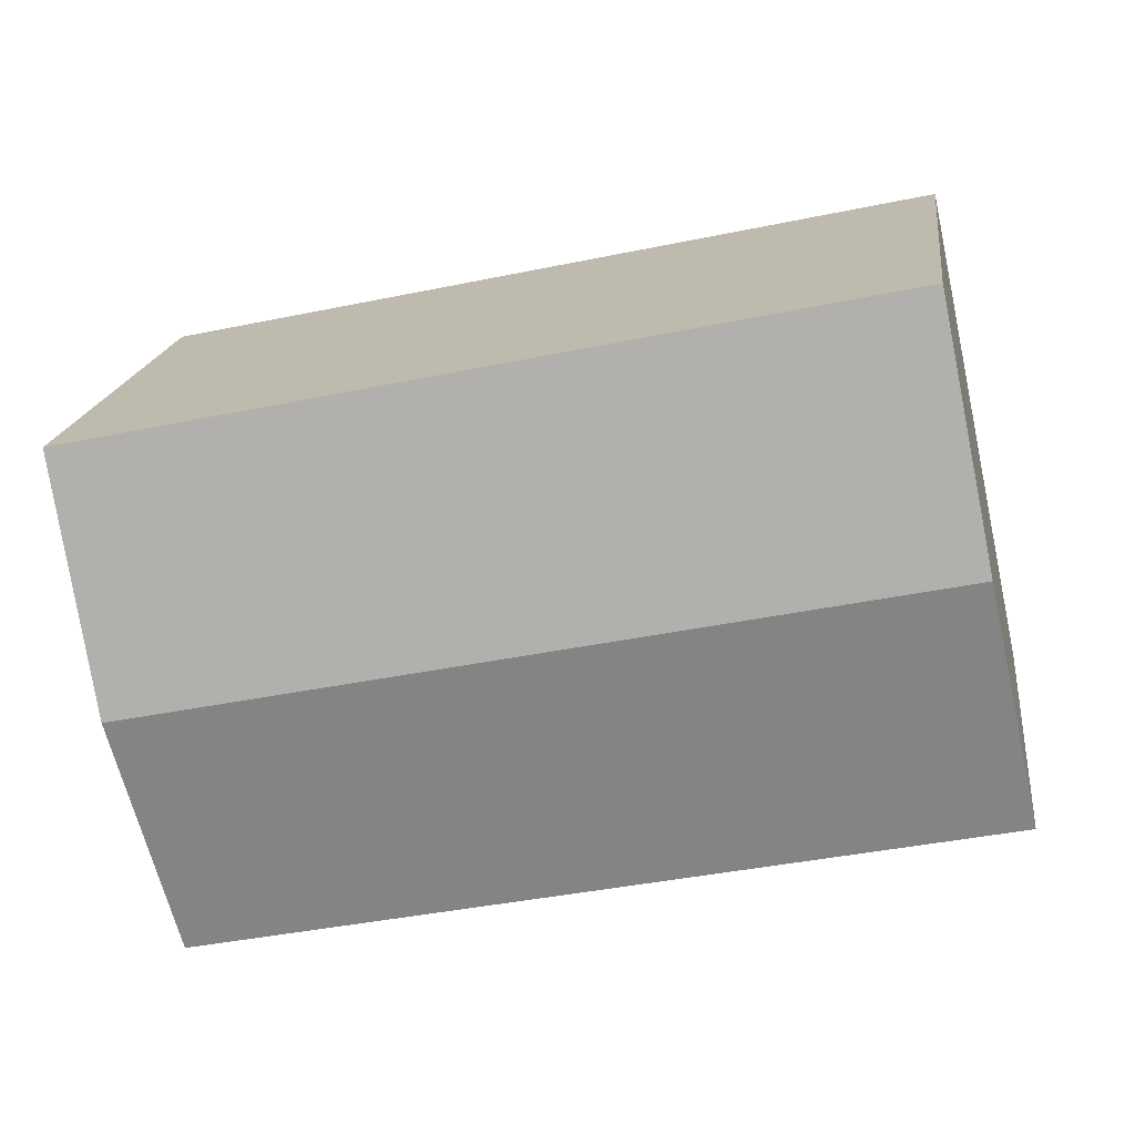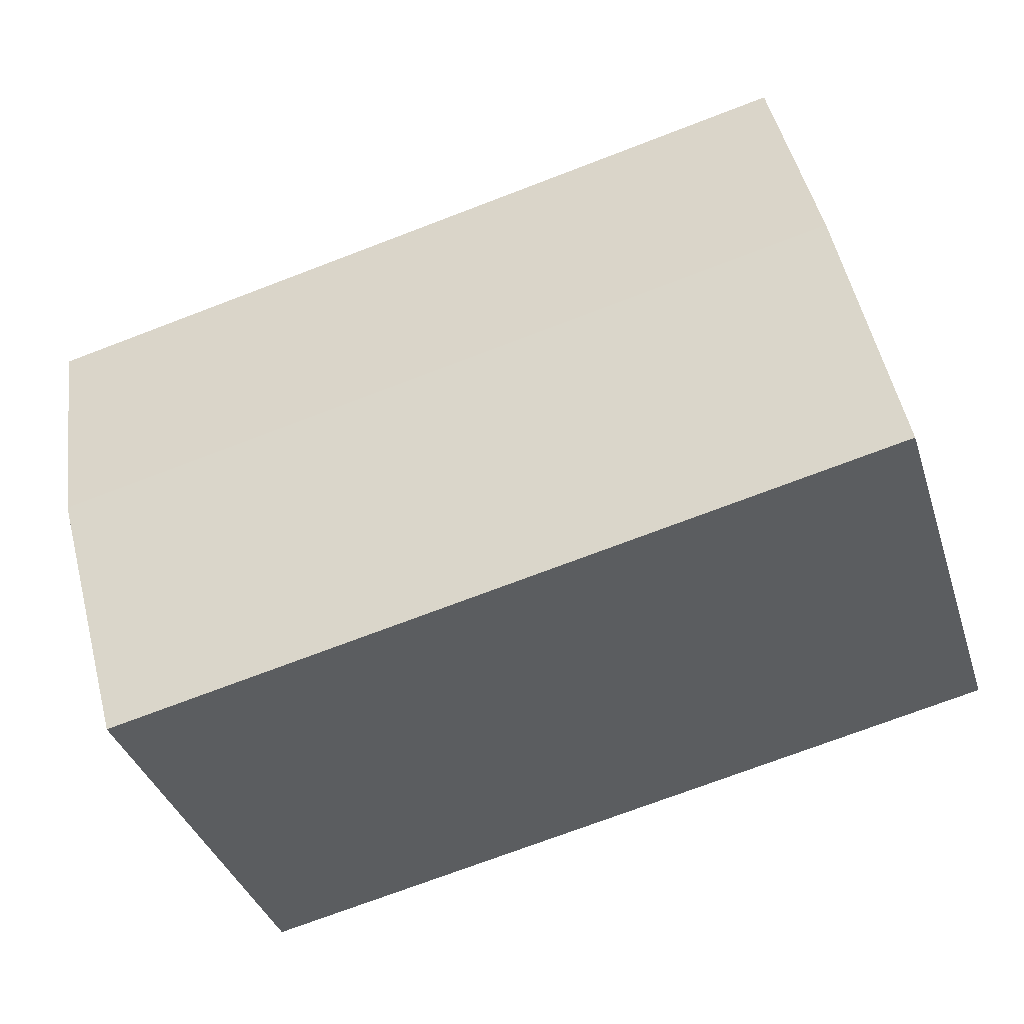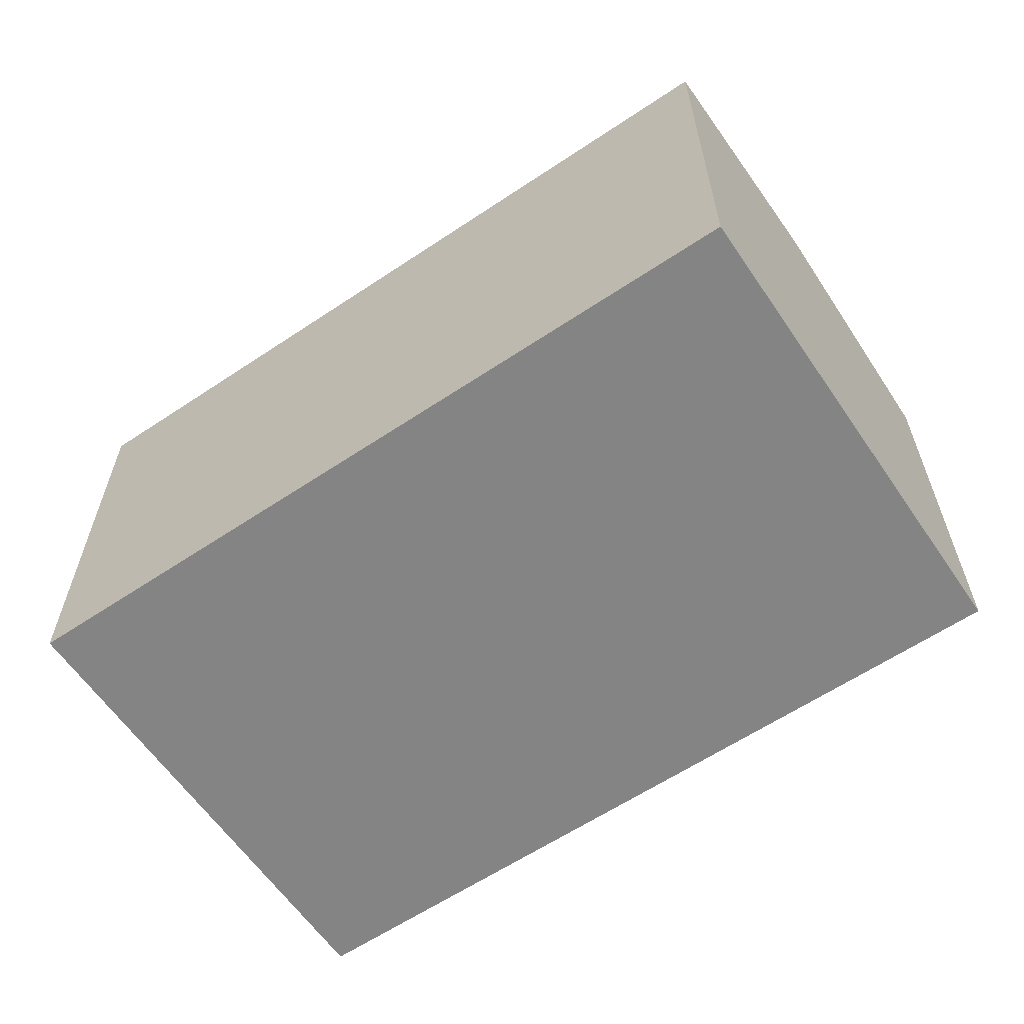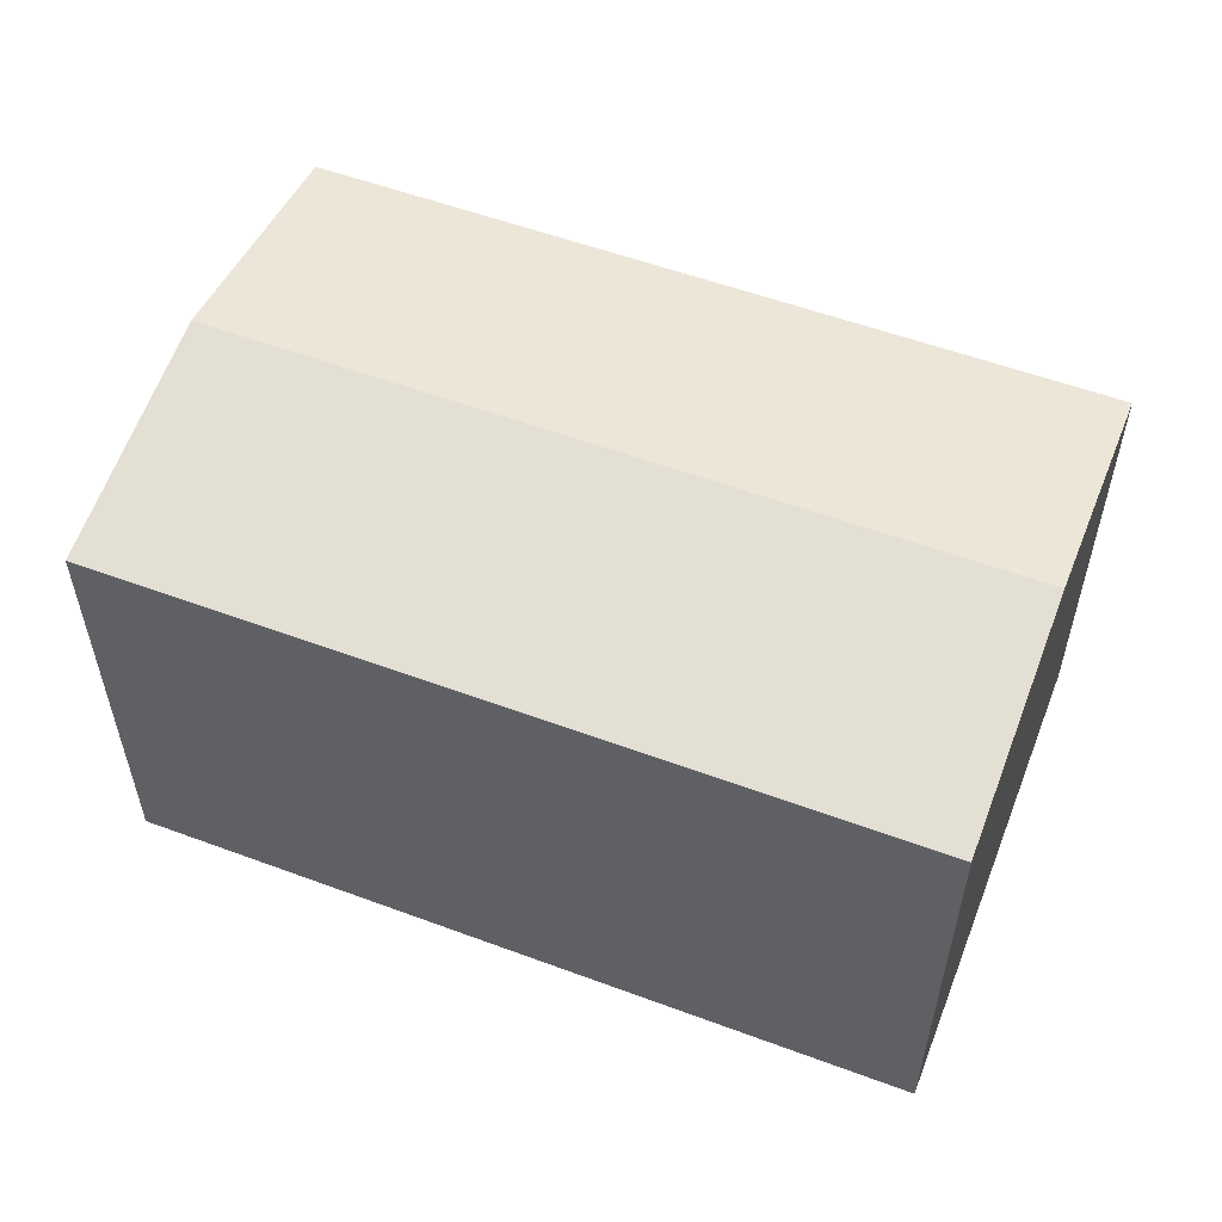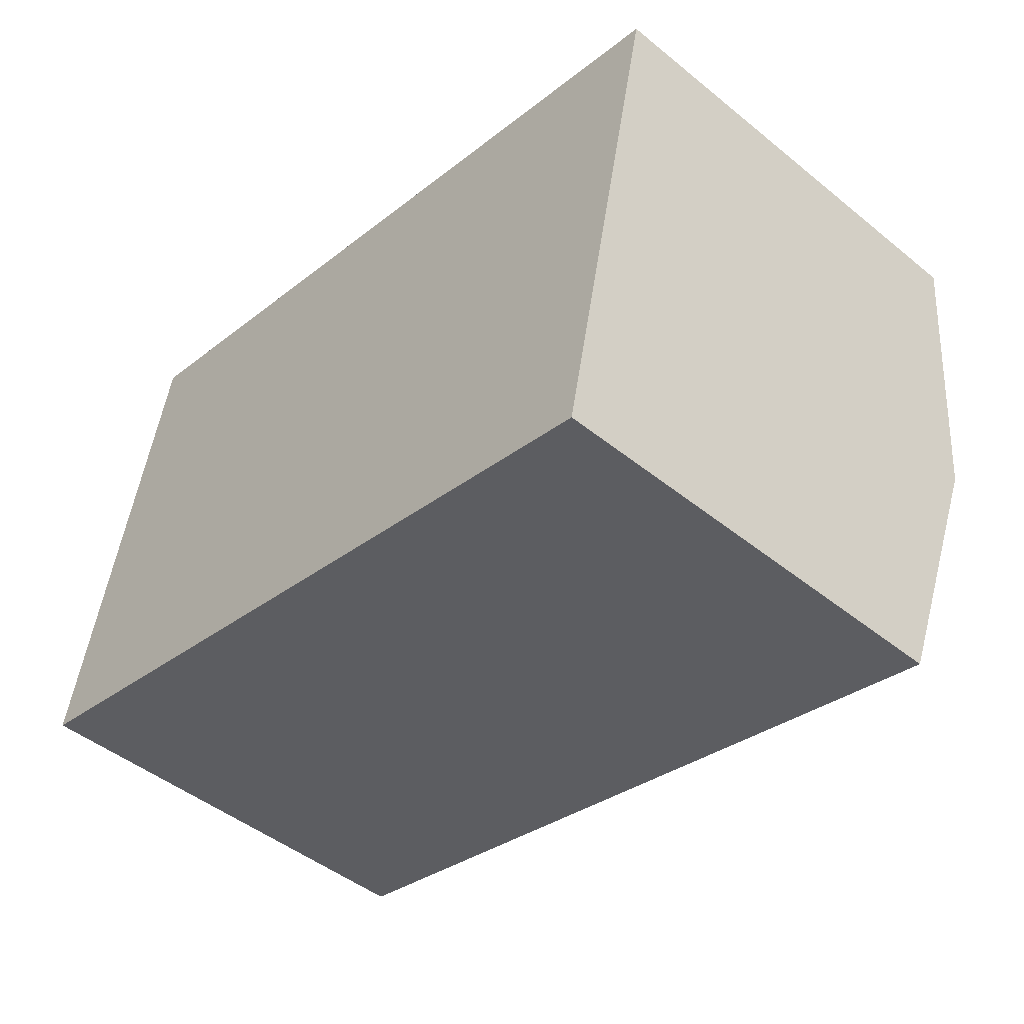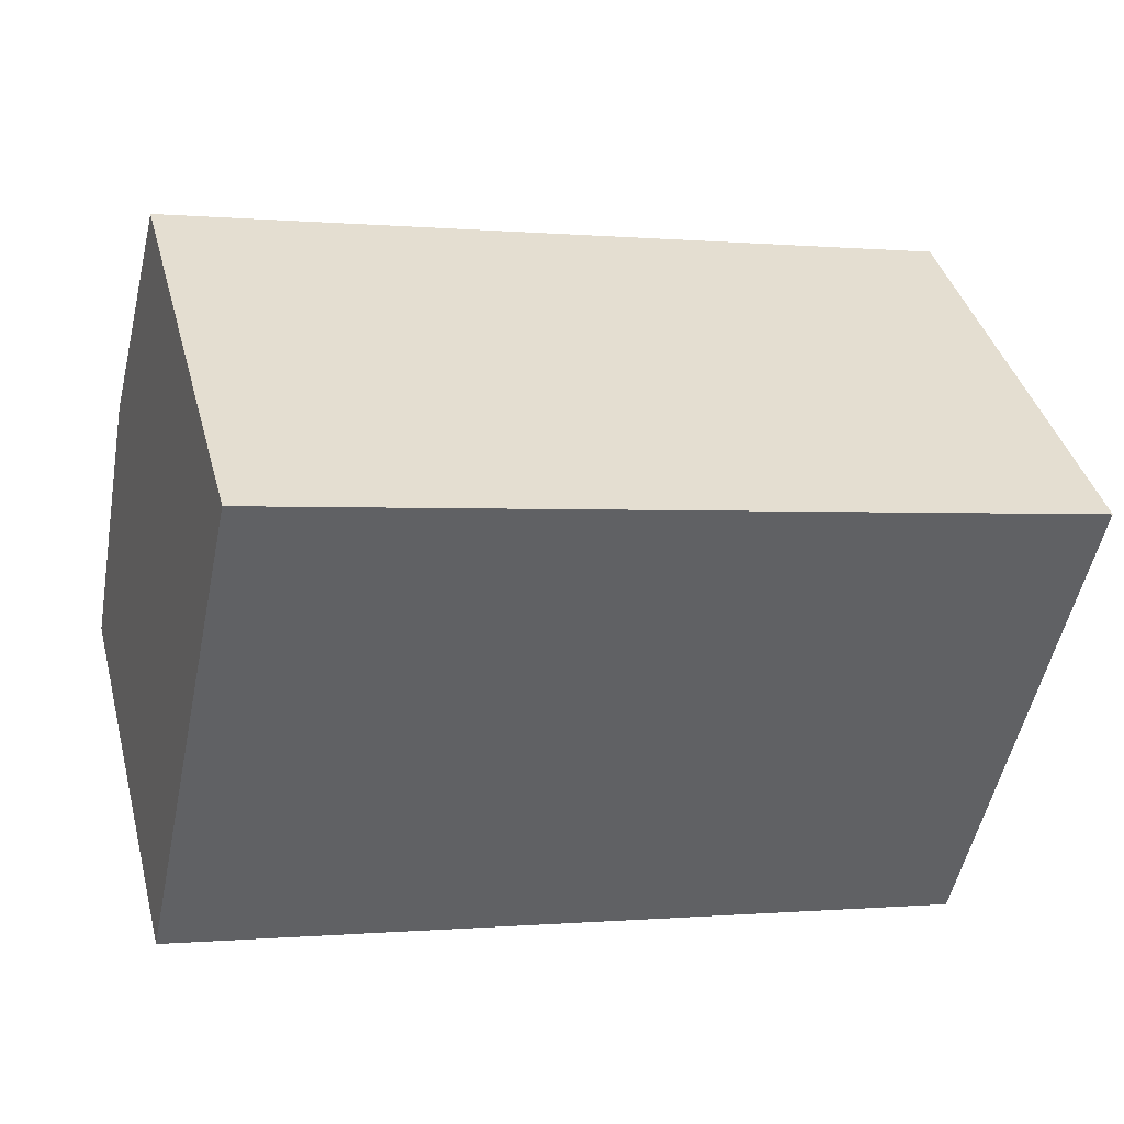
<metadata>
{"format":"obj","ext":"obj","renderer":"f3d","projection":"perspective","resolution":1024,"background":"white","views":[{"elev":18.3,"azim":-172.6,"up":"+Z"},{"elev":-37.2,"azim":-163.0,"up":"+Z"},{"elev":-61.3,"azim":-133.6,"up":"+Y"},{"elev":55.4,"azim":33.5,"up":"+Y"},{"elev":-46.9,"azim":47.5,"up":"+Z"},{"elev":40.1,"azim":-14.7,"up":"+Z"}]}
</metadata>
<code>
v  1.568 14.54 7.27
v  26.51 13.25 9.502
v  24.94 14.54 2.231
v  3.551 13.25 14.45
v  3.135 13.25 14.54
v  23.37 13.25 -5.039
v  0 13.25 8.115e-16
v  23.37 3.086e-16 -5.039
v  0 0 0
v  3.135 -8.904e-16 14.54
v  1.568 -4.452e-16 7.27
v  26.51 -5.818e-16 9.502
v  3.551 -8.849e-16 14.45
v  24.94 -1.366e-16 2.231
g defaultobject
f 1 2 3
f 2 1 4
f 4 1 5
f 6 1 3
f 1 6 7
f 8 7 6
f 7 8 9
f 9 1 7
f 1 9 5
f 5 9 10
f 10 9 11
f 10 4 5
f 4 10 2
f 2 10 12
f 12 10 13
f 3 8 6
f 8 3 2
f 8 2 14
f 14 2 12
f 8 11 9
f 11 8 10
f 10 8 13
f 13 8 12
f 12 8 14

</code>
